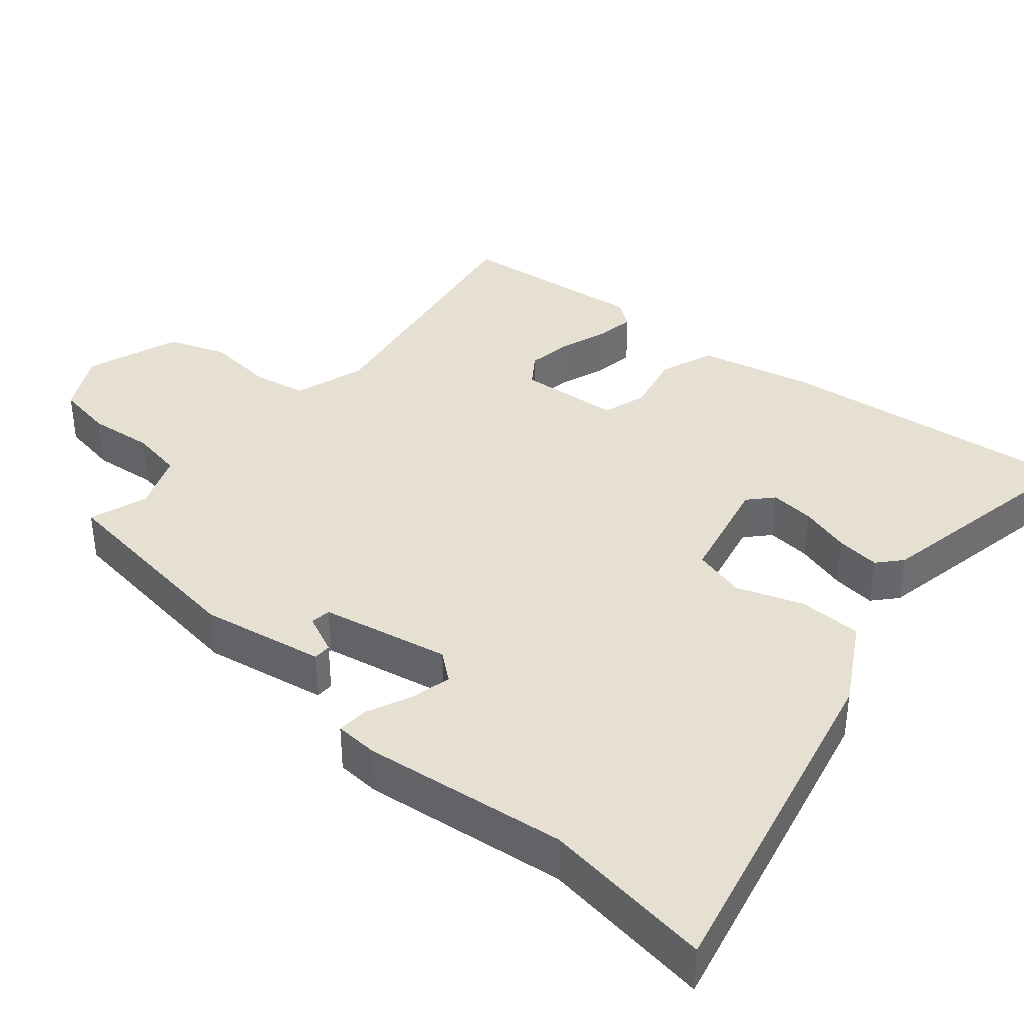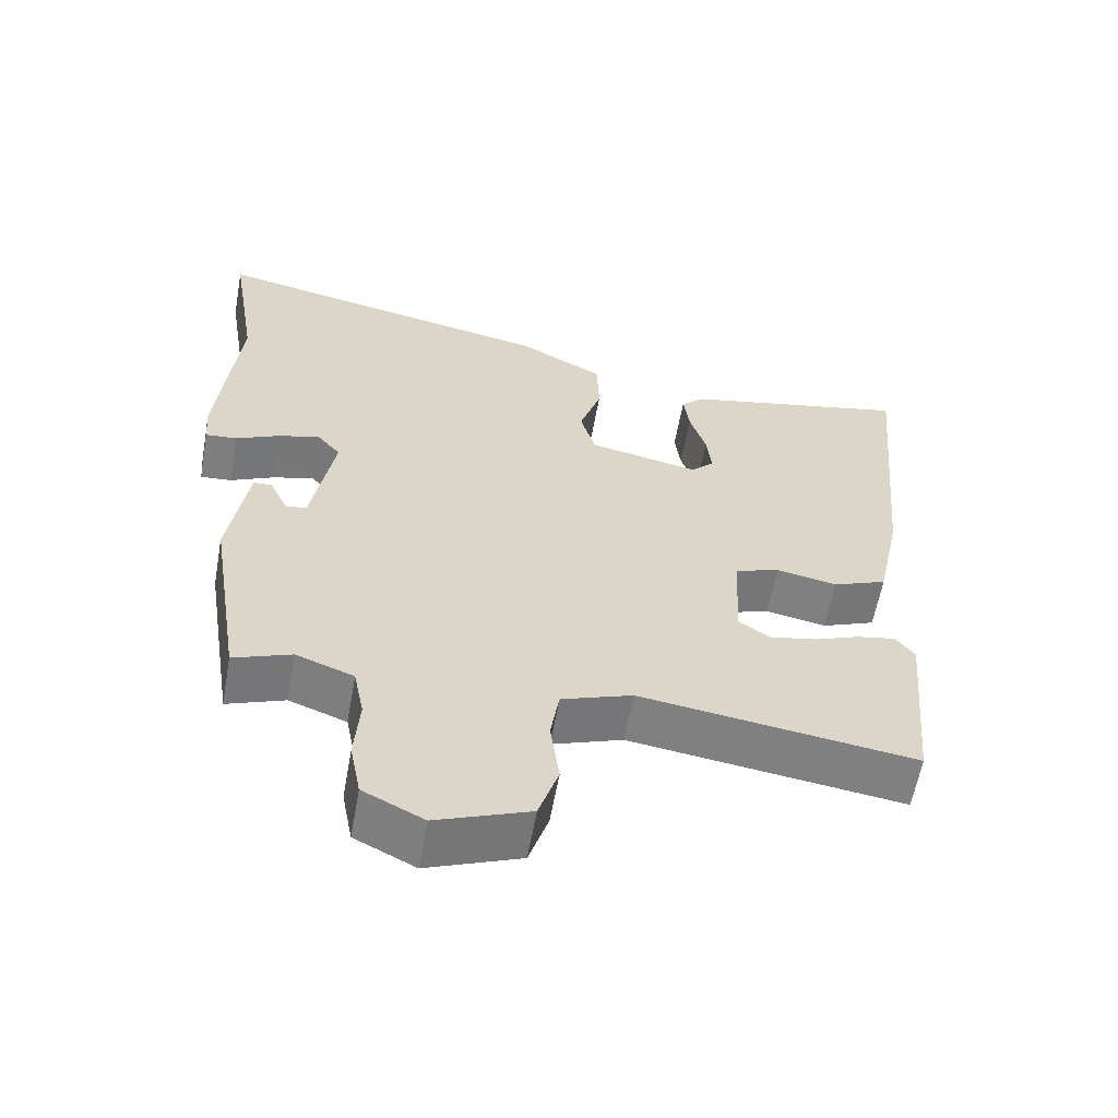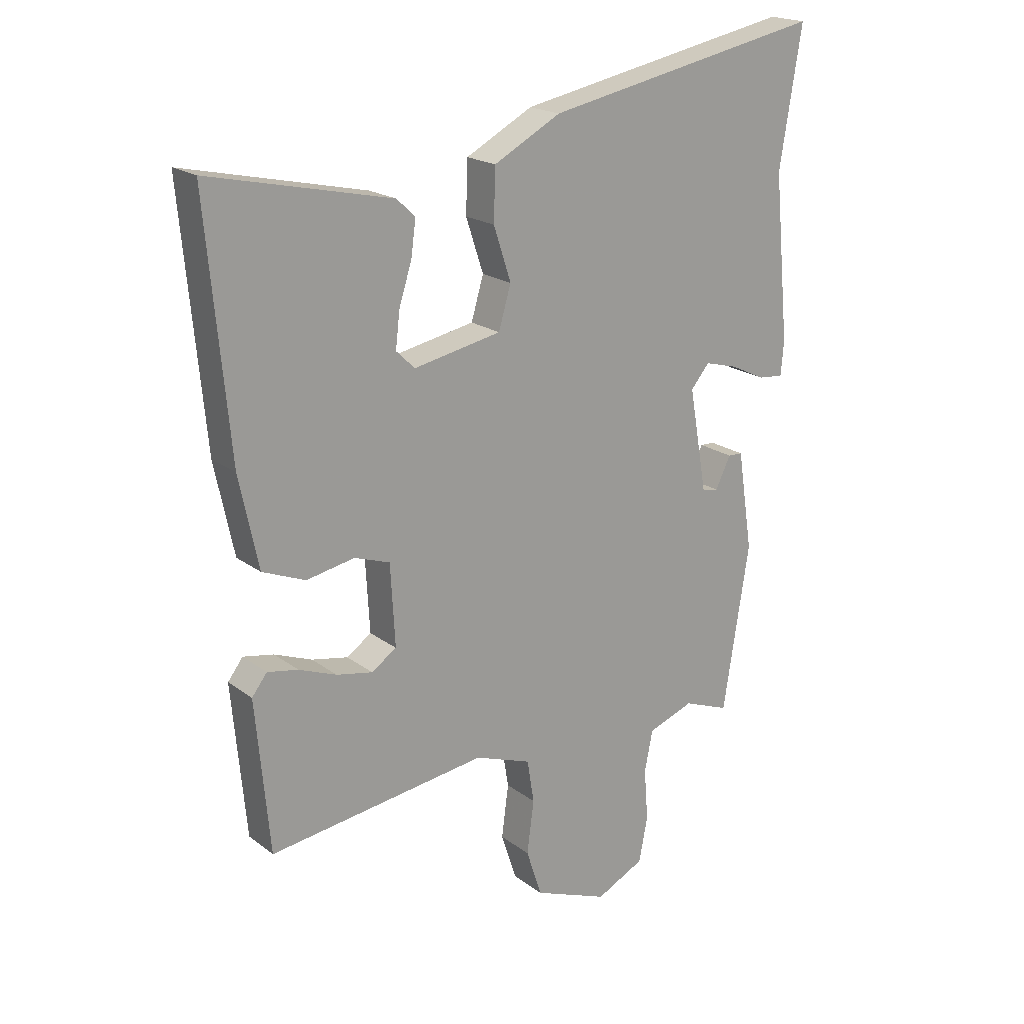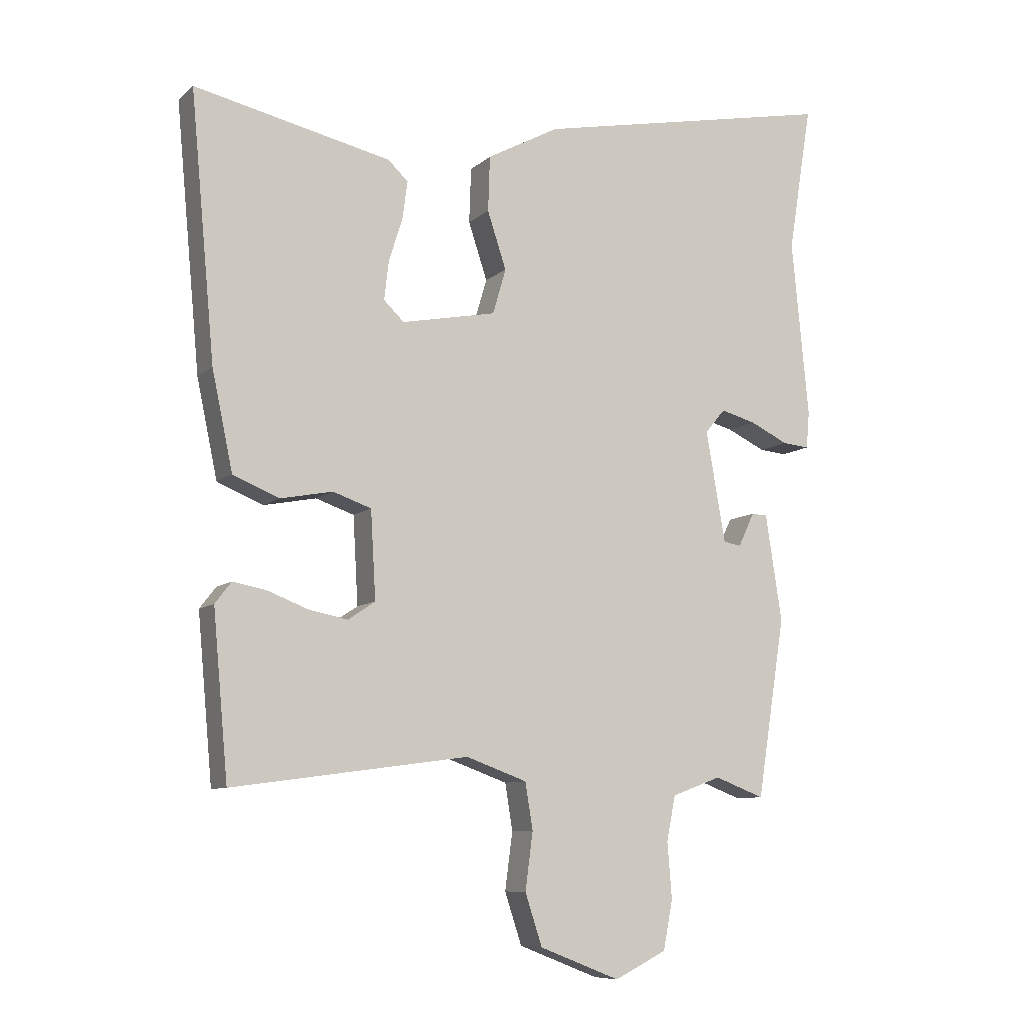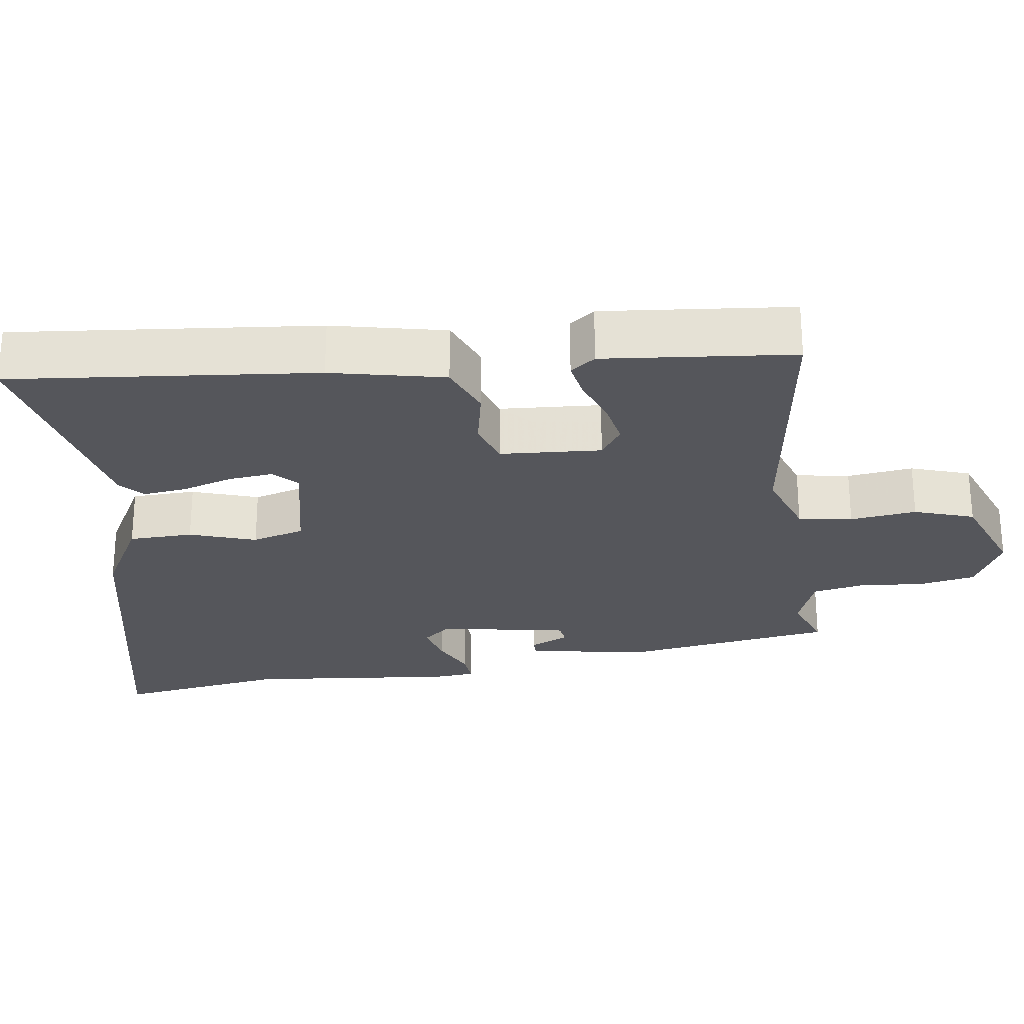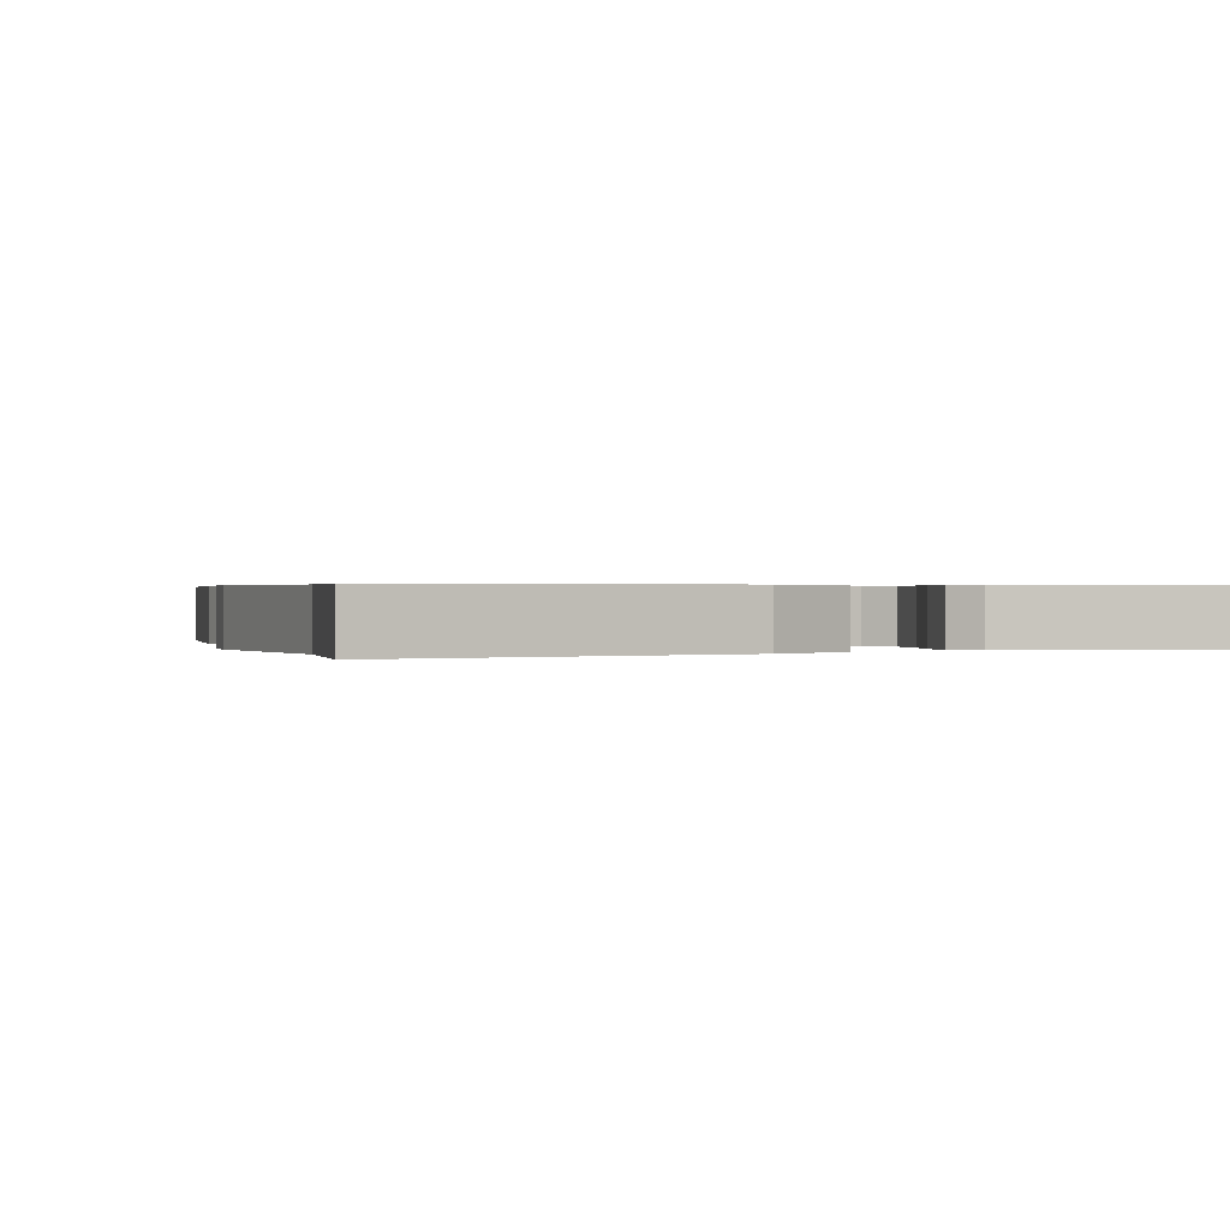
<metadata>
{"format":"obj","ext":"obj","renderer":"f3d","projection":"perspective","resolution":1024,"background":"white","views":[{"elev":38.3,"azim":-51.1,"up":"+Y"},{"elev":-60.0,"azim":-10.2,"up":"+Z"},{"elev":19.6,"azim":143.7,"up":"+Z"},{"elev":-8.8,"azim":154.0,"up":"+Z"},{"elev":-26.2,"azim":97.6,"up":"+Y"},{"elev":0.4,"azim":-20.5,"up":"+Y"}]}
</metadata>
<code>
v -0.485 0.07 0.406
v -0.523 0.07 0.64
v -0.042 0.07 0.543
v 0.073 0.07 0.481
v 0.076 0.07 0.393
v 0.046 0.07 0.302
v 0.067 0.07 0.23
v 0.218 0.07 0.2
v 0.25 0.07 0.231
v 0.243 0.07 0.292
v 0.221 0.07 0.362
v 0.213 0.07 0.422
v 0.245 0.07 0.452
v 0.558 0.07 0.521
v 0.519 0.07 0.101
v 0.486 0.07 -0.055
v 0.412 0.07 -0.085
v 0.329 0.07 -0.069
v 0.268 0.07 -0.09
v 0.26 0.07 -0.229
v 0.303 0.07 -0.258
v 0.365 0.07 -0.246
v 0.43 0.07 -0.221
v 0.483 0.07 -0.211
v 0.509 0.07 -0.245
v 0.485 0.07 -0.506
v 0.109 0.07 -0.455
v 0.012 0.07 -0.49
v 0 0.07 -0.564
v 0.012 0.07 -0.655
v -0.015 0.07 -0.737
v -0.143 0.07 -0.787
v -0.226 0.07 -0.746
v -0.241 0.07 -0.668
v -0.234 0.07 -0.579
v -0.248 0.07 -0.508
v -0.327 0.07 -0.479
v -0.406 0.07 -0.509
v -0.451 0.07 -0.224
v -0.425 0.07 -0.054
v -0.4 0.07 -0.053
v -0.374 0.07 -0.107
v -0.346 0.07 -0.102
v -0.315 0.07 0.075
v -0.347 0.07 0.113
v -0.403 0.07 0.098
v -0.464 0.07 0.069
v -0.507 0.07 0.065
v -0.512 0.07 0.124
v -0.485 0 0.406
v -0.523 0 0.64
v -0.042 0 0.543
v 0.073 0 0.481
v 0.076 0 0.393
v 0.046 0 0.302
v 0.067 0 0.23
v 0.218 0 0.2
v 0.25 0 0.231
v 0.243 0 0.292
v 0.221 0 0.362
v 0.213 0 0.422
v 0.245 0 0.452
v 0.558 0 0.521
v 0.519 0 0.101
v 0.486 0 -0.055
v 0.412 0 -0.085
v 0.329 0 -0.069
v 0.268 0 -0.09
v 0.26 0 -0.229
v 0.303 0 -0.258
v 0.365 0 -0.246
v 0.43 0 -0.221
v 0.483 0 -0.211
v 0.509 0 -0.245
v 0.485 0 -0.506
v 0.109 0 -0.455
v 0.012 0 -0.49
v 0 0 -0.564
v 0.012 0 -0.655
v -0.015 0 -0.737
v -0.143 0 -0.787
v -0.226 0 -0.746
v -0.241 0 -0.668
v -0.234 0 -0.579
v -0.248 0 -0.508
v -0.327 0 -0.479
v -0.406 0 -0.509
v -0.451 0 -0.224
v -0.425 0 -0.054
v -0.4 0 -0.053
v -0.374 0 -0.107
v -0.346 0 -0.102
v -0.315 0 0.075
v -0.347 0 0.113
v -0.403 0 0.098
v -0.464 0 0.069
v -0.507 0 0.065
v -0.512 0 0.124
f 48 49 1
f 47 48 1
f 46 47 1
f 4 5 6
f 3 4 6
f 2 3 6
f 1 2 6
f 46 1 6
f 45 46 6
f 44 45 6 7
f 43 44 7 8
f 40 41 42
f 39 40 42
f 38 39 42
f 37 38 42
f 36 37 42 43
f 33 34 35
f 32 33 35
f 31 32 35
f 30 31 35
f 29 30 35
f 28 29 35 36
f 36 43 8
f 28 36 8
f 27 28 8
f 25 26 27
f 24 25 27
f 23 24 27
f 22 23 27
f 16 17 18
f 15 16 18
f 14 15 18
f 13 14 18
f 12 13 18
f 10 11 12
f 10 12 18
f 9 10 18
f 8 9 18 19
f 21 22 27
f 20 21 27
f 8 19 20 27
f 50 98 97
f 50 97 96
f 50 96 95
f 55 54 53
f 55 53 52
f 55 52 51
f 55 51 50
f 55 50 95
f 55 95 94
f 56 55 94 93
f 57 56 93 92
f 91 90 89
f 91 89 88
f 91 88 87
f 91 87 86
f 92 91 86 85
f 84 83 82
f 84 82 81
f 84 81 80
f 84 80 79
f 84 79 78
f 85 84 78 77
f 57 92 85
f 57 85 77
f 57 77 76
f 76 75 74
f 76 74 73
f 76 73 72
f 76 72 71
f 67 66 65
f 67 65 64
f 67 64 63
f 67 63 62
f 67 62 61
f 61 60 59
f 67 61 59
f 67 59 58
f 68 67 58 57
f 76 71 70
f 76 70 69
f 76 69 68 57
f 1 50 51 2
f 2 51 52 3
f 3 52 53 4
f 4 53 54 5
f 5 54 55 6
f 6 55 56 7
f 7 56 57 8
f 8 57 58 9
f 9 58 59 10
f 10 59 60 11
f 11 60 61 12
f 12 61 62 13
f 13 62 63 14
f 14 63 64 15
f 15 64 65 16
f 16 65 66 17
f 17 66 67 18
f 18 67 68 19
f 19 68 69 20
f 20 69 70 21
f 21 70 71 22
f 22 71 72 23
f 23 72 73 24
f 24 73 74 25
f 25 74 75 26
f 26 75 76 27
f 27 76 77 28
f 28 77 78 29
f 29 78 79 30
f 30 79 80 31
f 31 80 81 32
f 32 81 82 33
f 33 82 83 34
f 34 83 84 35
f 35 84 85 36
f 36 85 86 37
f 37 86 87 38
f 38 87 88 39
f 39 88 89 40
f 40 89 90 41
f 41 90 91 42
f 42 91 92 43
f 43 92 93 44
f 44 93 94 45
f 45 94 95 46
f 46 95 96 47
f 47 96 97 48
f 48 97 98 49
f 49 98 50 1

</code>
